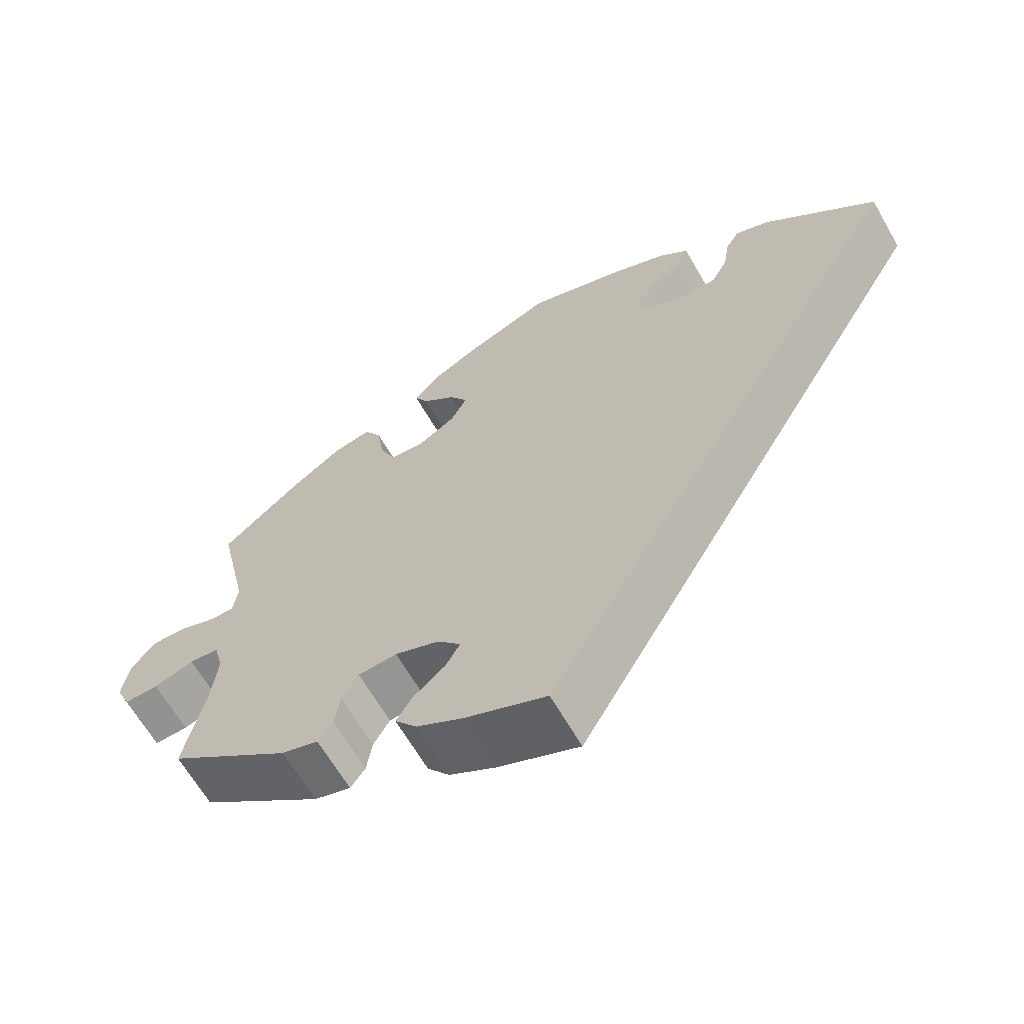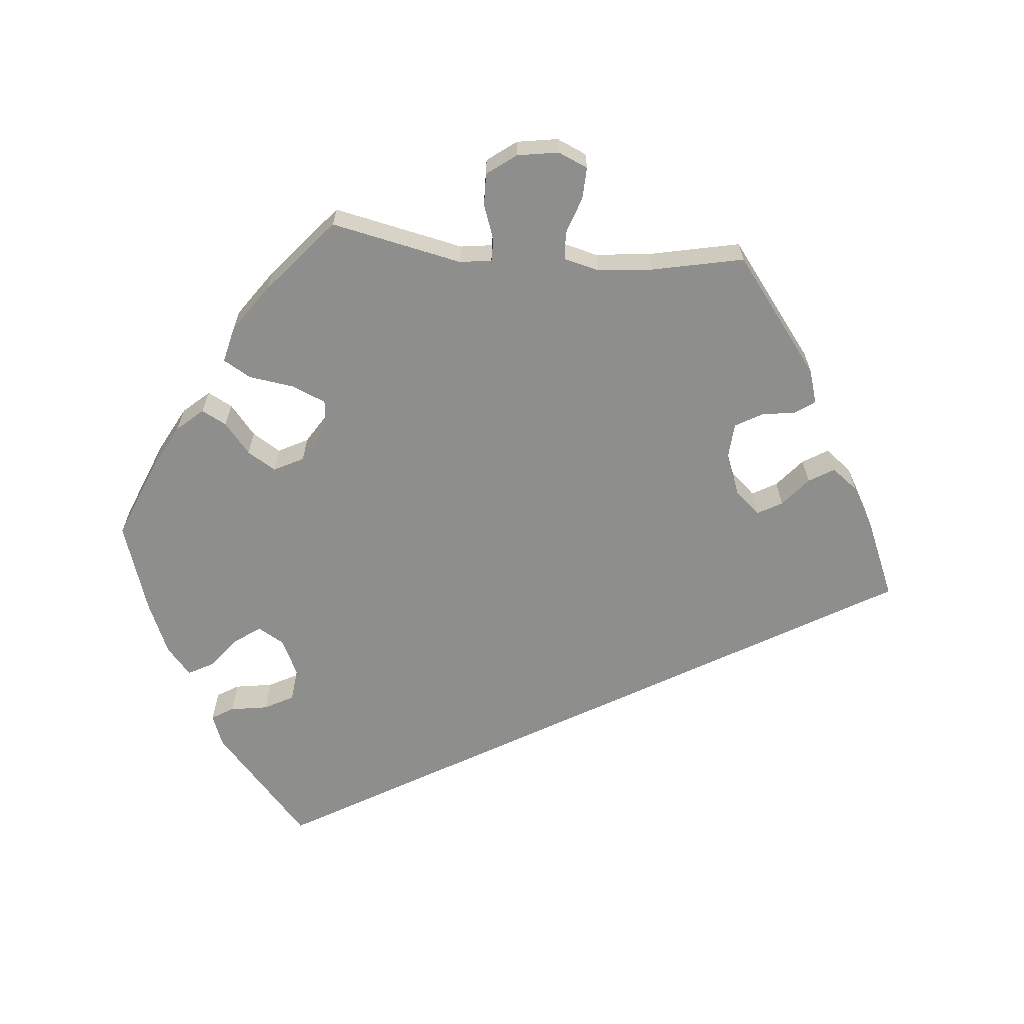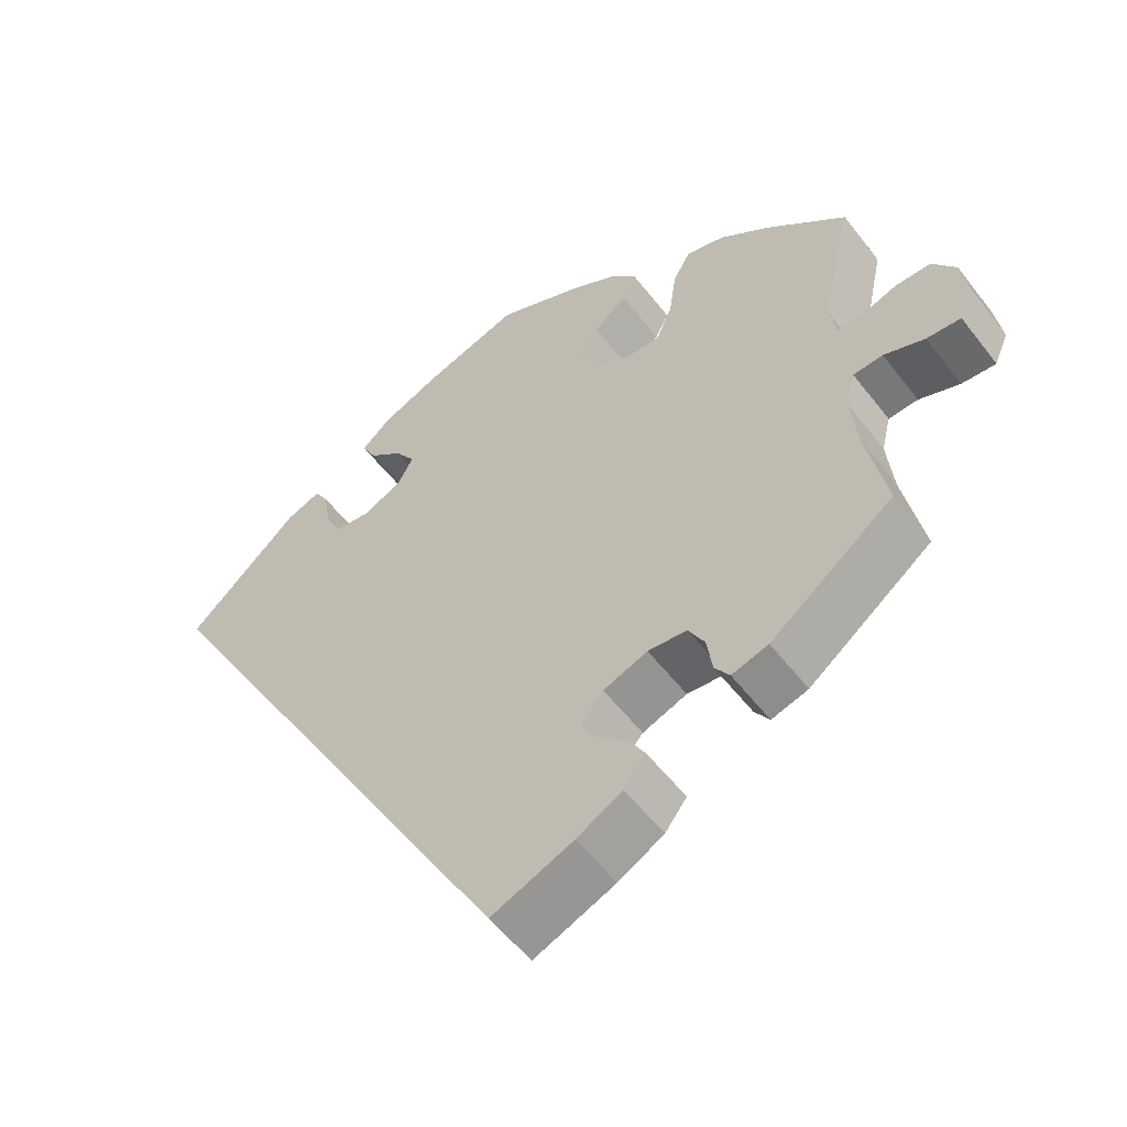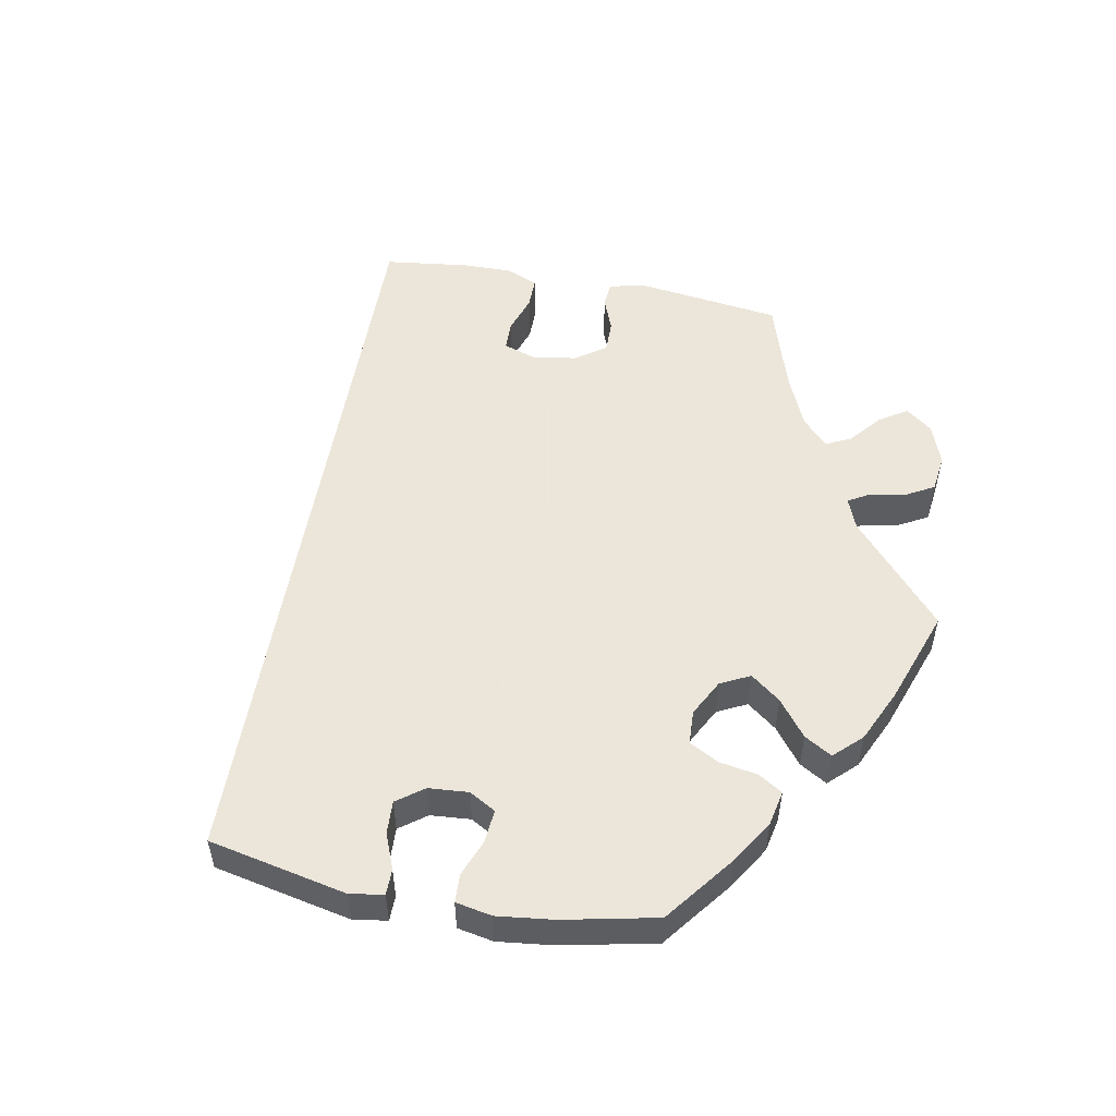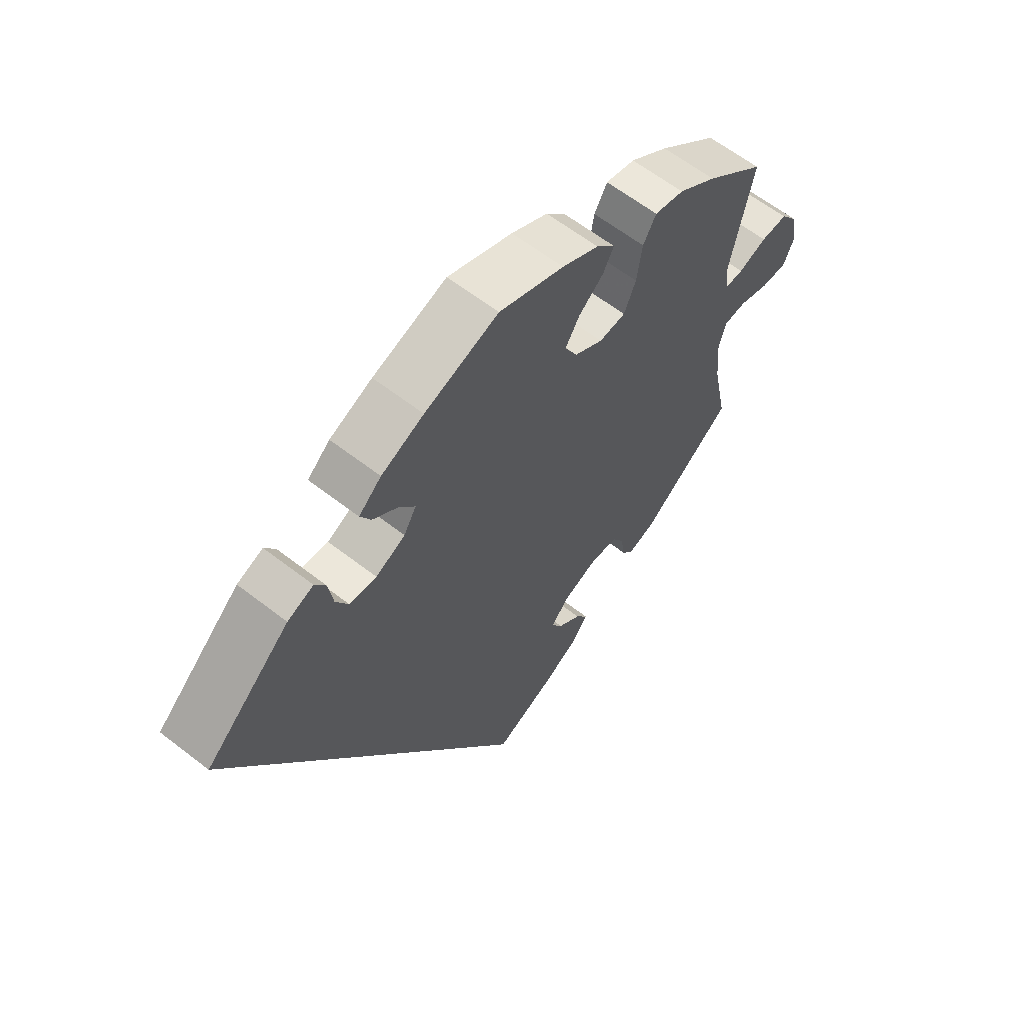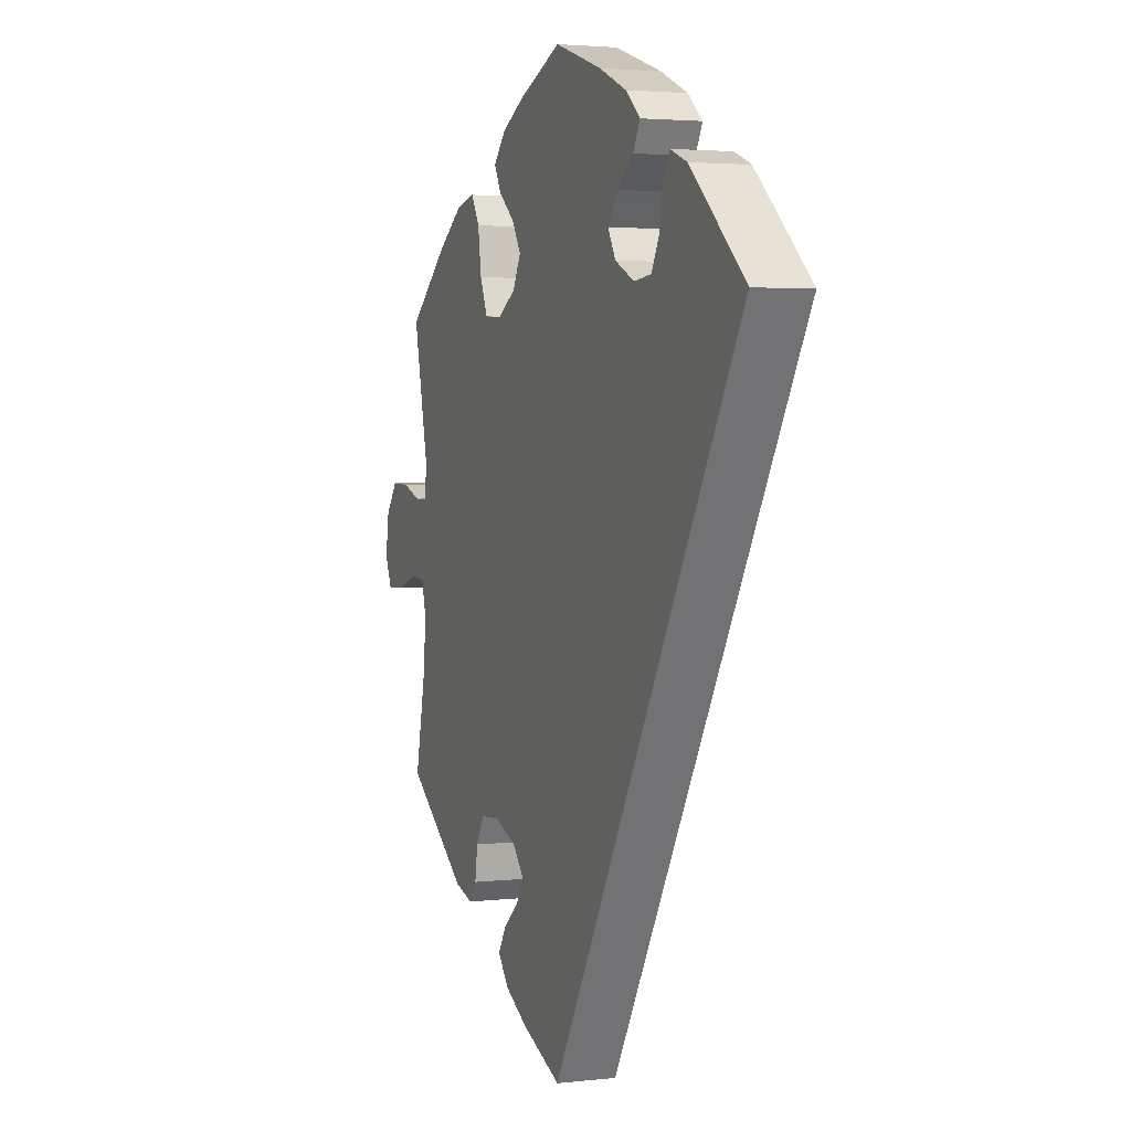
<metadata>
{"format":"obj","ext":"obj","renderer":"f3d","projection":"perspective","resolution":1024,"background":"white","views":[{"elev":-64.7,"azim":-150.1,"up":"+Z"},{"elev":-64.8,"azim":84.9,"up":"+Y"},{"elev":-54.4,"azim":36.8,"up":"+Z"},{"elev":54.2,"azim":-19.4,"up":"+Y"},{"elev":61.9,"azim":-51.7,"up":"+Z"},{"elev":3.0,"azim":-111.2,"up":"+Z"}]}
</metadata>
<code>
v 0.462 0.07 0.109
v 0.468 0.07 0.065
v 0.499 0.07 0.065
v 0.547 0.07 0.082
v 0.592 0.07 0.083
v 0.622 0.07 0.043
v 0.631 0.07 -0.014
v 0.613 0.07 -0.055
v 0.569 0.07 -0.053
v 0.517 0.07 -0.035
v 0.479 0.07 -0.038
v 0.467 0.07 -0.086
v 0.475 0.07 -0.162
v 0.501 0.07 -0.288
v 0.343 0.07 -0.407
v 0.296 0.07 -0.421
v 0.277 0.07 -0.394
v 0.27 0.07 -0.347
v 0.249 0.07 -0.31
v 0.199 0.07 -0.306
v 0.142 0.07 -0.328
v 0.112 0.07 -0.362
v 0.131 0.07 -0.396
v 0.171 0.07 -0.43
v 0.192 0.07 -0.465
v 0.164 0.07 -0.501
v 0.105 0.07 -0.534
v 0 0.07 -0.578
v -0.501 0.07 0.289
v -0.357 0.07 0.418
v -0.313 0.07 0.435
v -0.295 0.07 0.405
v -0.287 0.07 0.353
v -0.266 0.07 0.313
v -0.22 0.07 0.308
v -0.17 0.07 0.332
v -0.149 0.07 0.368
v -0.175 0.07 0.405
v -0.218 0.07 0.439
v -0.236 0.07 0.473
v -0.198 0.07 0.506
v -0.126 0.07 0.537
v -0.001 0.07 0.578
v 0.109 0.07 0.533
v 0.171 0.07 0.5
v 0.203 0.07 0.464
v 0.185 0.07 0.43
v 0.143 0.07 0.395
v 0.119 0.07 0.356
v 0.14 0.07 0.315
v 0.188 0.07 0.285
v 0.233 0.07 0.288
v 0.253 0.07 0.335
v 0.262 0.07 0.397
v 0.284 0.07 0.435
v 0.334 0.07 0.423
v 0.399 0.07 0.377
v 0.501 0.07 0.29
v 0.462 0 0.109
v 0.468 0 0.065
v 0.499 0 0.065
v 0.547 0 0.082
v 0.592 0 0.083
v 0.622 0 0.043
v 0.631 0 -0.014
v 0.613 0 -0.055
v 0.569 0 -0.053
v 0.517 0 -0.035
v 0.479 0 -0.038
v 0.467 0 -0.086
v 0.475 0 -0.162
v 0.501 0 -0.288
v 0.343 0 -0.407
v 0.296 0 -0.421
v 0.277 0 -0.394
v 0.27 0 -0.347
v 0.249 0 -0.31
v 0.199 0 -0.306
v 0.142 0 -0.328
v 0.112 0 -0.362
v 0.131 0 -0.396
v 0.171 0 -0.43
v 0.192 0 -0.465
v 0.164 0 -0.501
v 0.105 0 -0.534
v 0 0 -0.578
v -0.501 0 0.289
v -0.357 0 0.418
v -0.313 0 0.435
v -0.295 0 0.405
v -0.287 0 0.353
v -0.266 0 0.313
v -0.22 0 0.308
v -0.17 0 0.332
v -0.149 0 0.368
v -0.175 0 0.405
v -0.218 0 0.439
v -0.236 0 0.473
v -0.198 0 0.506
v -0.126 0 0.537
v -0.001 0 0.578
v 0.109 0 0.533
v 0.171 0 0.5
v 0.203 0 0.464
v 0.185 0 0.43
v 0.143 0 0.395
v 0.119 0 0.356
v 0.14 0 0.315
v 0.188 0 0.285
v 0.233 0 0.288
v 0.253 0 0.335
v 0.262 0 0.397
v 0.284 0 0.435
v 0.334 0 0.423
v 0.399 0 0.377
v 0.501 0 0.29
f 57 58 1
f 56 57 1 2
f 53 54 55 56
f 52 53 56 2
f 51 52 2
f 50 51 2
f 45 46 47 48
f 45 48 49
f 44 45 49
f 43 44 49
f 42 43 49 50
f 38 39 40 41
f 37 38 41 42
f 30 31 32 33
f 30 33 34
f 29 30 34
f 28 29 34 35
f 23 24 25 26
f 22 23 26 27
f 15 16 17 18
f 13 14 15 18
f 12 13 18 19
f 11 12 19 20
f 7 8 9 10
f 7 10 11
f 6 7 11
f 3 4 5 6
f 2 3 6 11
f 50 2 11 20
f 37 42 50 20
f 27 28 35 36
f 22 27 36 37
f 21 22 37
f 20 21 37
f 59 116 115
f 60 59 115 114
f 114 113 112 111
f 60 114 111 110
f 60 110 109
f 60 109 108
f 106 105 104 103
f 107 106 103
f 107 103 102
f 107 102 101
f 108 107 101 100
f 99 98 97 96
f 100 99 96 95
f 91 90 89 88
f 92 91 88
f 92 88 87
f 93 92 87 86
f 84 83 82 81
f 85 84 81 80
f 76 75 74 73
f 76 73 72 71
f 77 76 71 70
f 78 77 70 69
f 68 67 66 65
f 69 68 65
f 69 65 64
f 64 63 62 61
f 69 64 61 60
f 78 69 60 108
f 78 108 100 95
f 94 93 86 85
f 95 94 85 80
f 95 80 79
f 95 79 78
f 1 59 60 2
f 2 60 61 3
f 3 61 62 4
f 4 62 63 5
f 5 63 64 6
f 6 64 65 7
f 7 65 66 8
f 8 66 67 9
f 9 67 68 10
f 10 68 69 11
f 11 69 70 12
f 12 70 71 13
f 13 71 72 14
f 14 72 73 15
f 15 73 74 16
f 16 74 75 17
f 17 75 76 18
f 18 76 77 19
f 19 77 78 20
f 20 78 79 21
f 21 79 80 22
f 22 80 81 23
f 23 81 82 24
f 24 82 83 25
f 25 83 84 26
f 26 84 85 27
f 27 85 86 28
f 28 86 87 29
f 29 87 88 30
f 30 88 89 31
f 31 89 90 32
f 32 90 91 33
f 33 91 92 34
f 34 92 93 35
f 35 93 94 36
f 36 94 95 37
f 37 95 96 38
f 38 96 97 39
f 39 97 98 40
f 40 98 99 41
f 41 99 100 42
f 42 100 101 43
f 43 101 102 44
f 44 102 103 45
f 45 103 104 46
f 46 104 105 47
f 47 105 106 48
f 48 106 107 49
f 49 107 108 50
f 50 108 109 51
f 51 109 110 52
f 52 110 111 53
f 53 111 112 54
f 54 112 113 55
f 55 113 114 56
f 56 114 115 57
f 57 115 116 58
f 58 116 59 1

</code>
